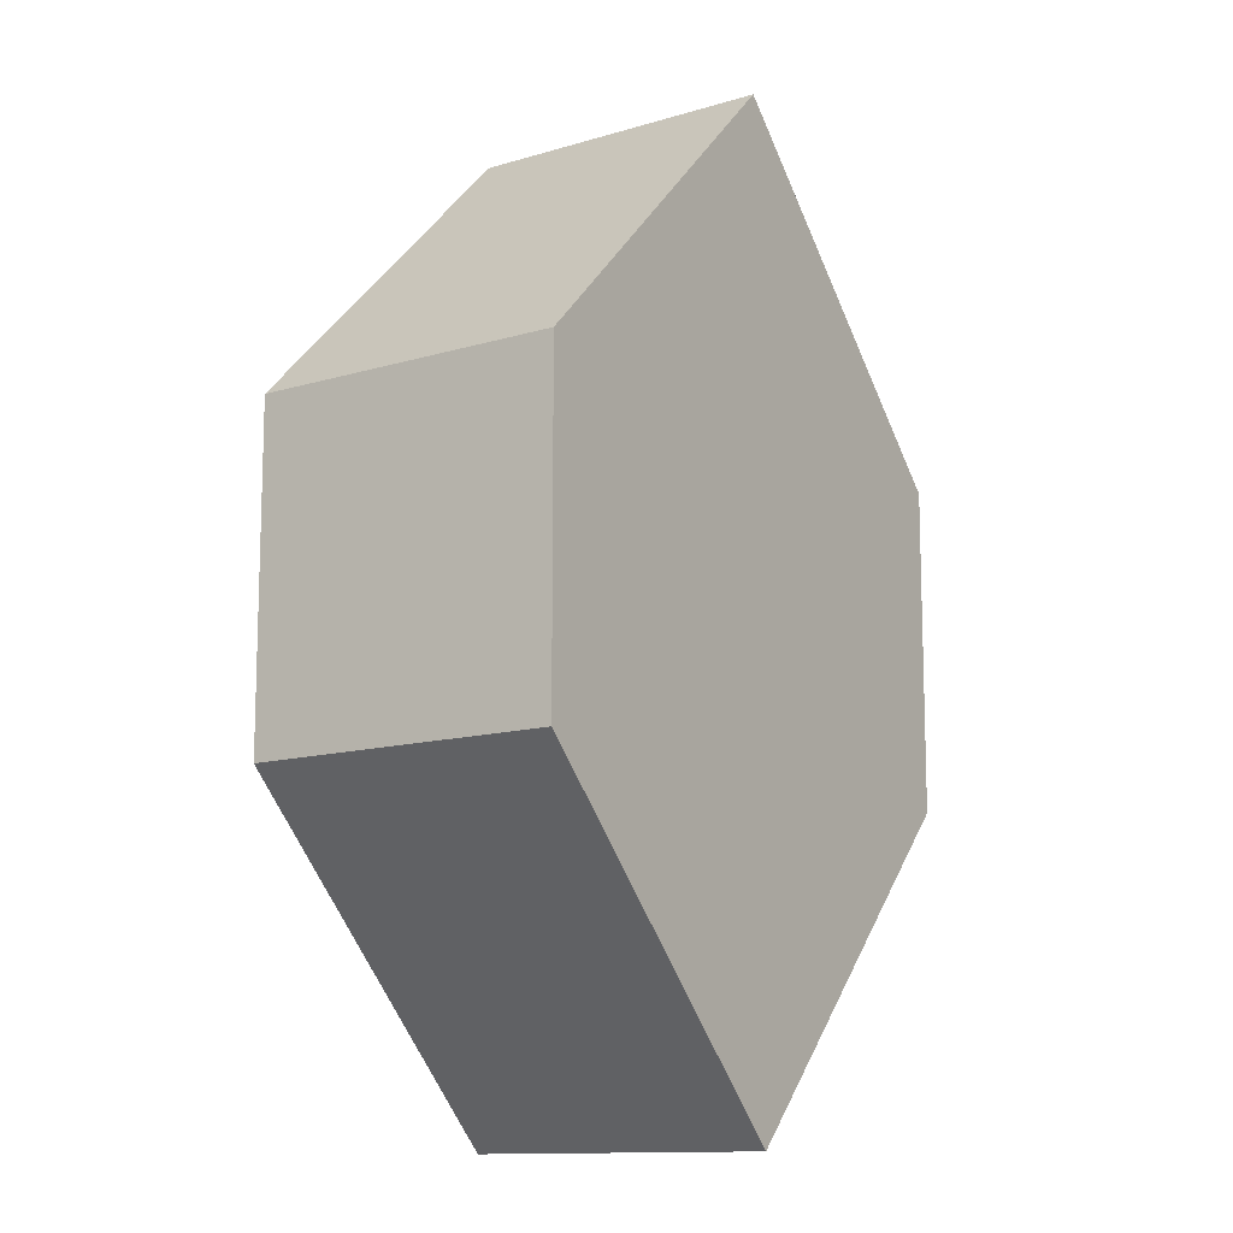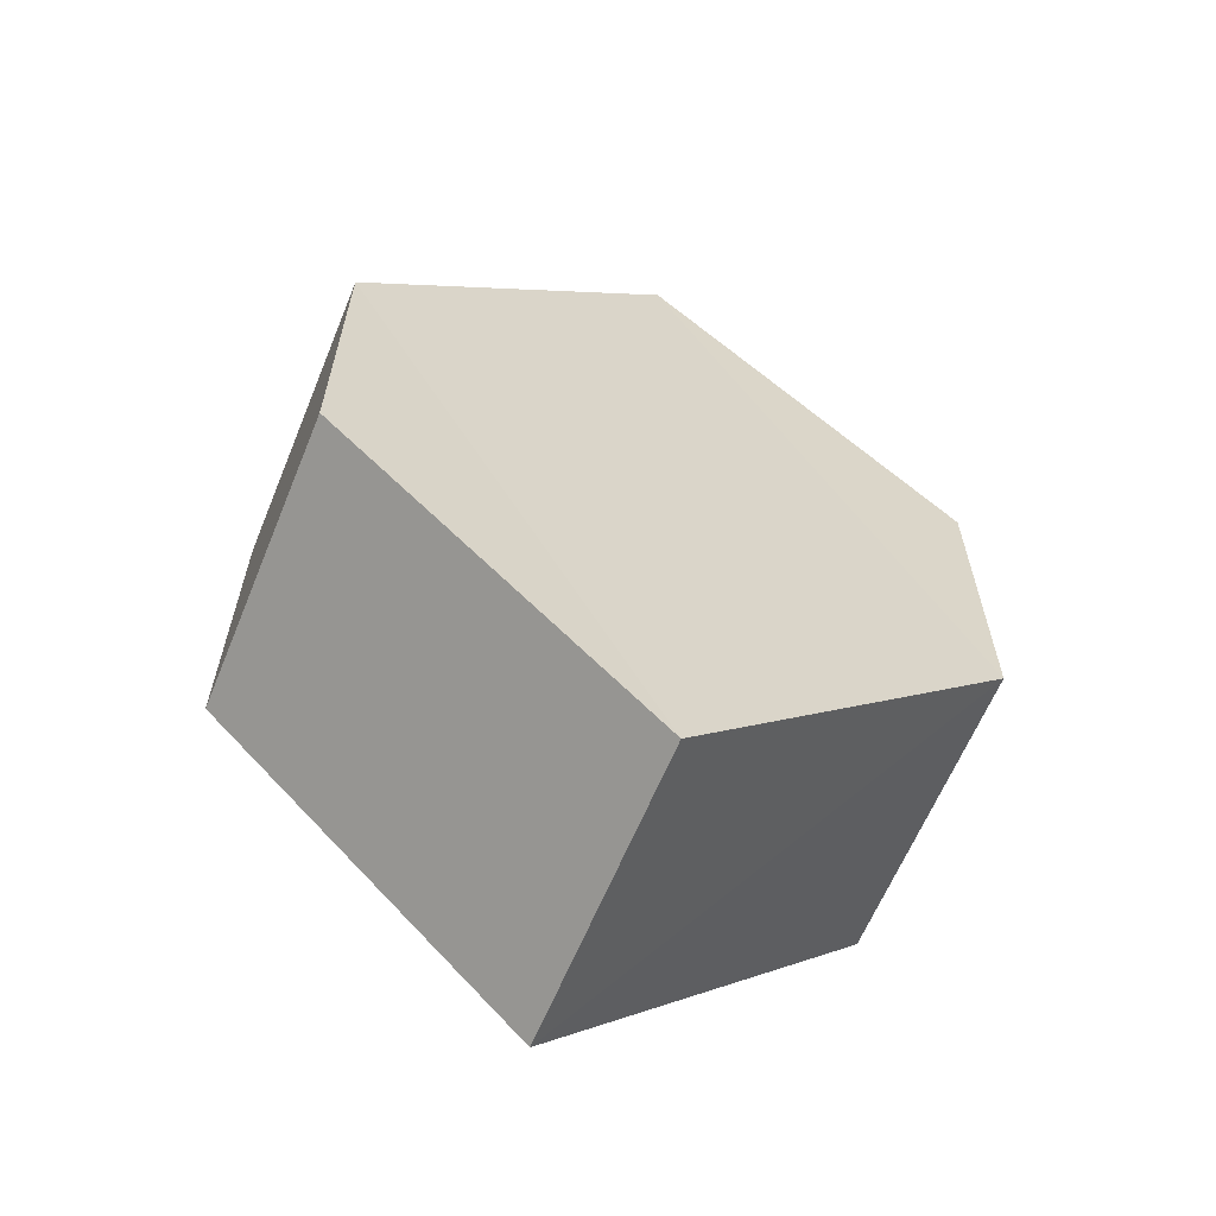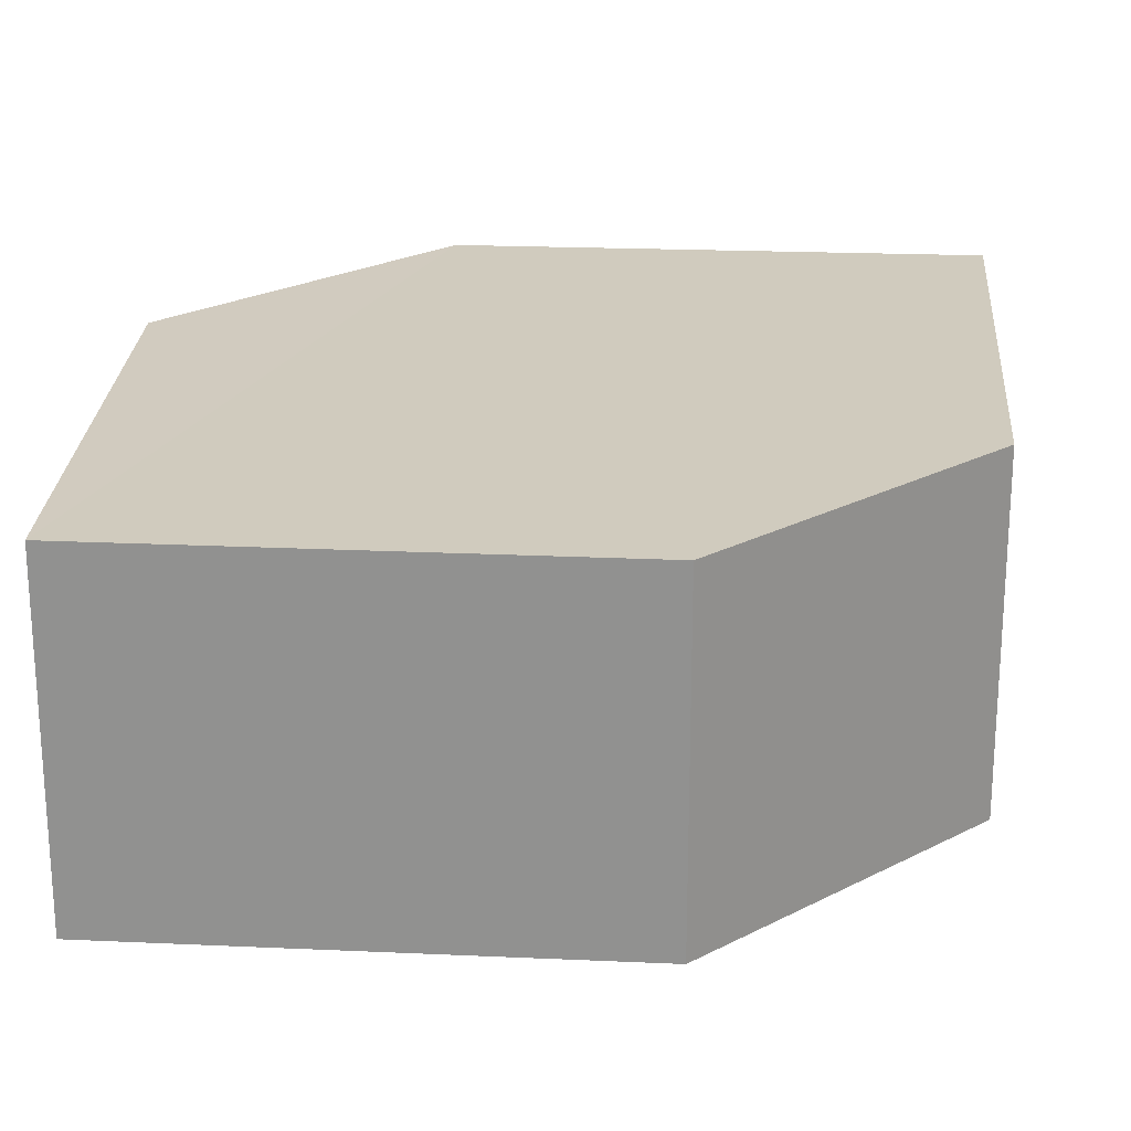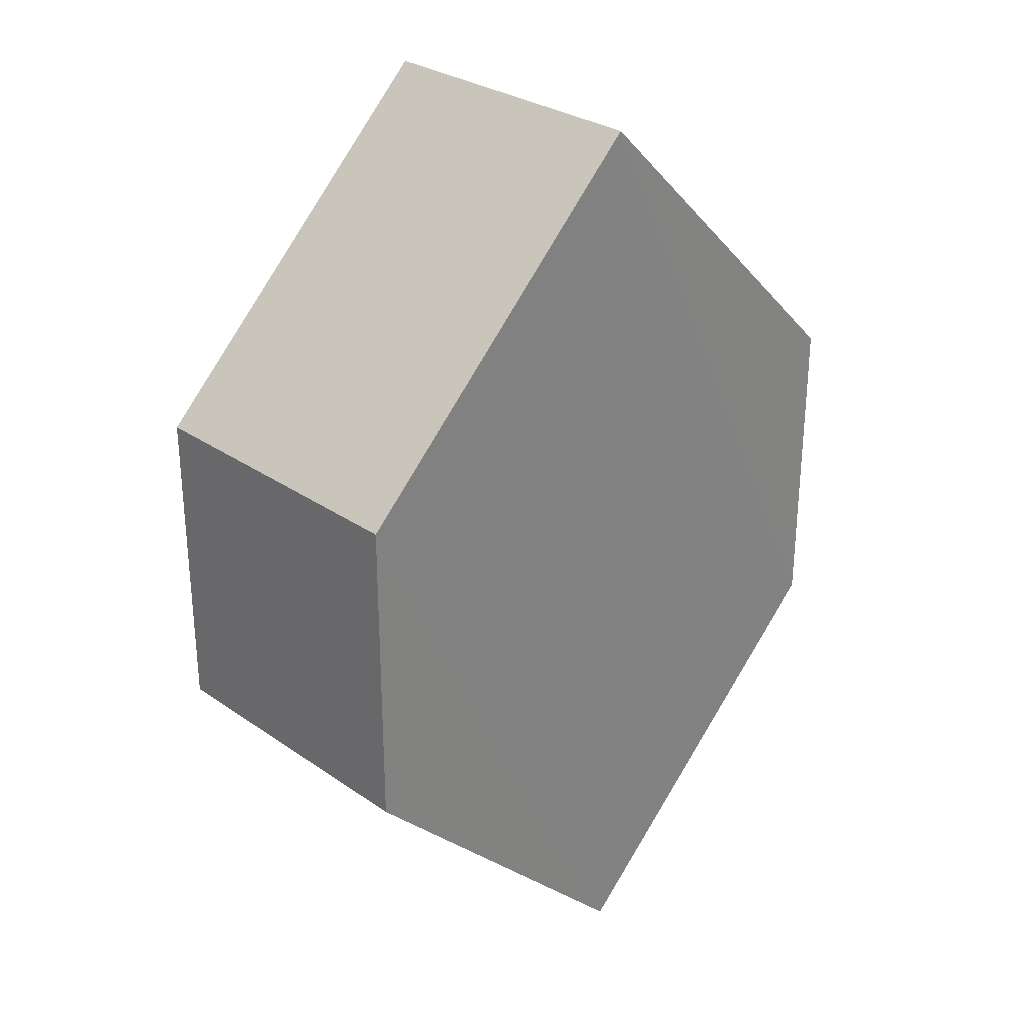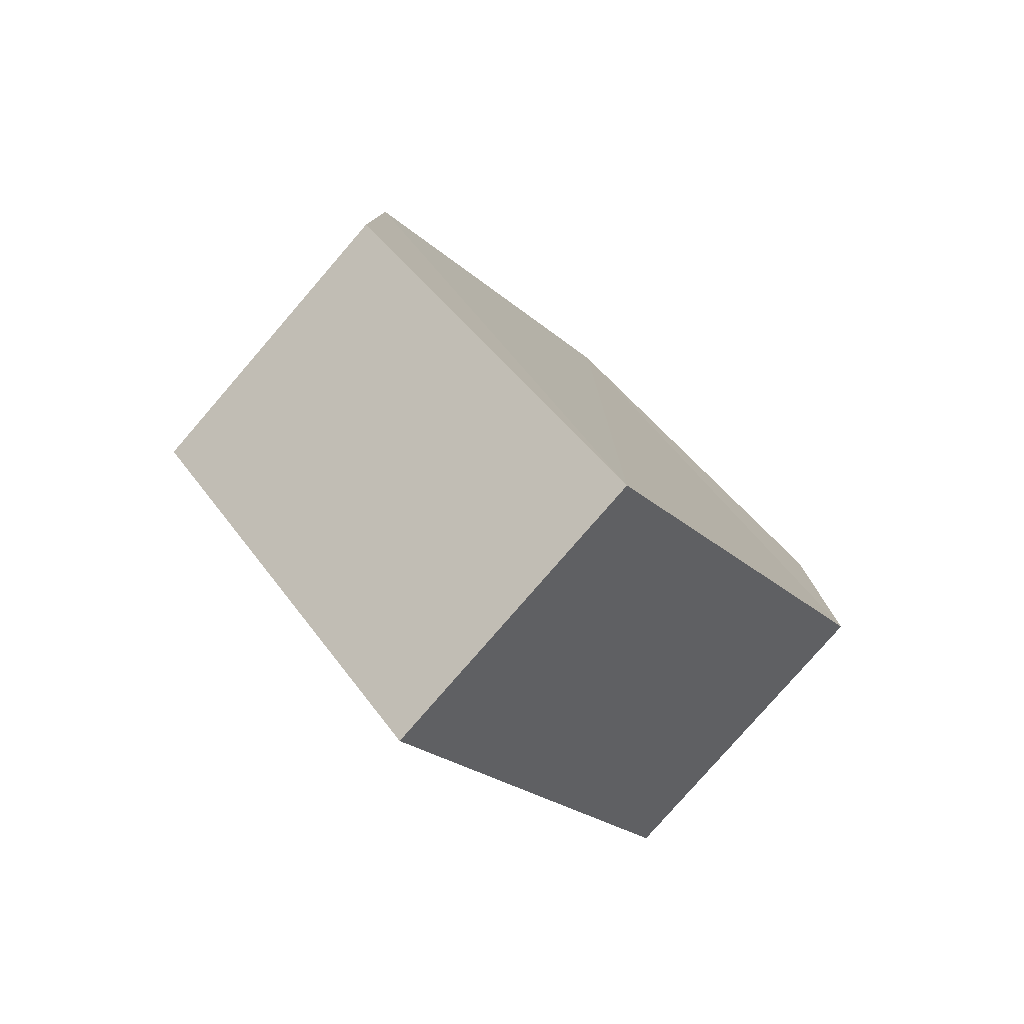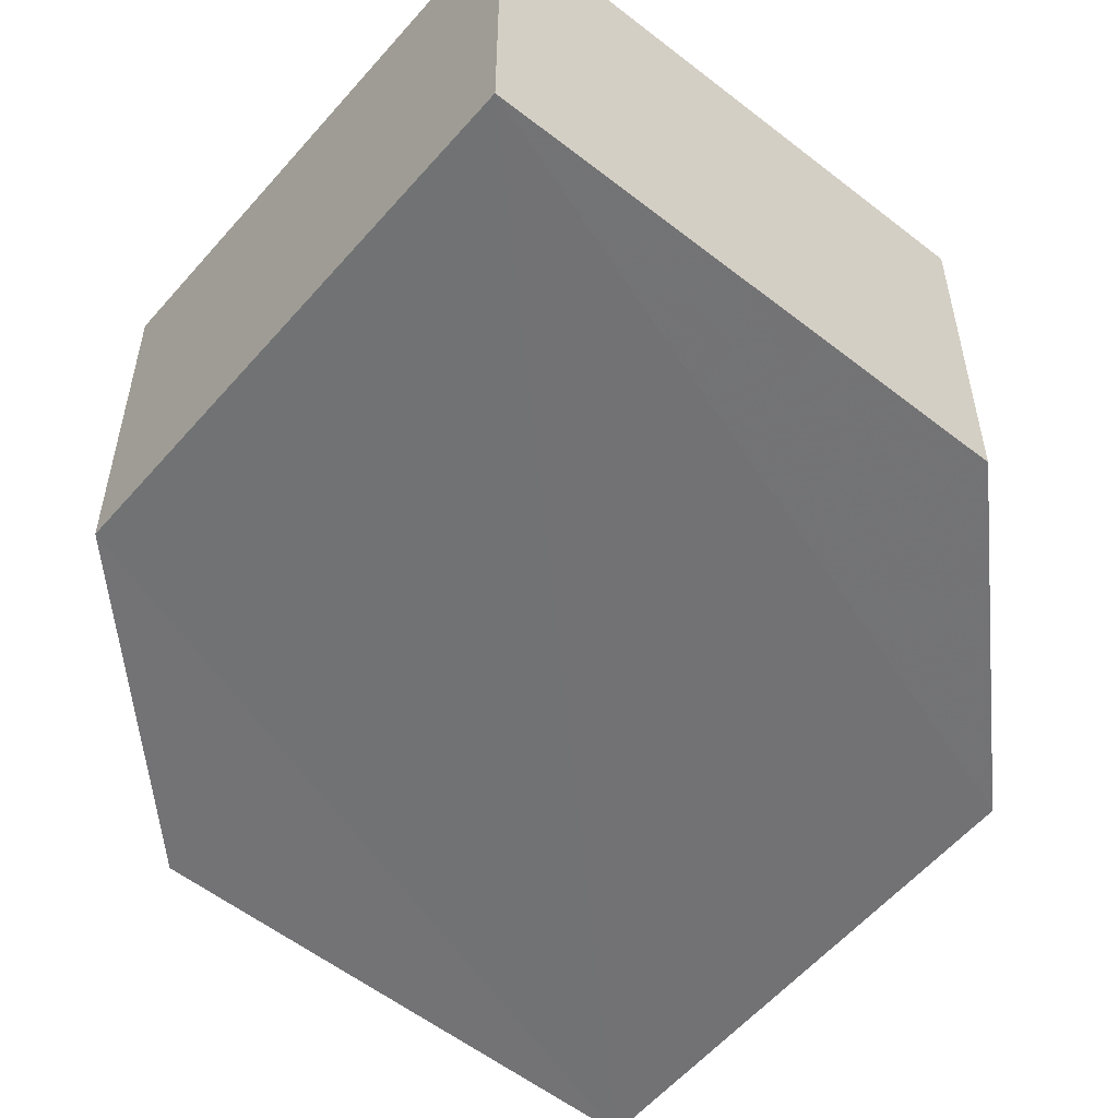
<metadata>
{"format":"obj","ext":"obj","renderer":"f3d","projection":"perspective","resolution":1024,"background":"white","views":[{"elev":-11.9,"azim":123.9,"up":"+Y"},{"elev":-62.9,"azim":156.9,"up":"+Y"},{"elev":23.5,"azim":-131.1,"up":"+Z"},{"elev":29.3,"azim":136.0,"up":"+Y"},{"elev":-79.2,"azim":139.6,"up":"+Y"},{"elev":-55.7,"azim":5.3,"up":"+Z"}]}
</metadata>
<code>
o 8320
v 2223 1872 12.17
v 2223 1872 12.16
v 2223 1872 12.17
v 2223 1872 12.17
v 2223 1872 12.17
v 2223 1872 12.17
v 2223 1872 12.17
v 2223 1872 12.17
v 2223 1872 12.17
v 2223 1872 12.17
v 2223 1872 12.16
v 2223 1872 12.17
v 2223 1872 12.16
v 2223 1872 12.16
v 2223 1872 12.16
v 2223 1872 12.16
v 2223 1872 12.16
v 2223 1872 12.16
v 2223 1872 12.16
v 2223 1872 12.17
v 2223 1872 12.16
v 2223 1872 12.16
v 2223 1872 12.17
v 2223 1872 12.16
v 2223 1872 12.16
v 2223 1872 12.16
v 2223 1872 12.16
v 2223 1872 12.17
v 2223 1872 12.17
v 2223 1872 12.17
v 2223 1872 12.17
v 2223 1872 12.16
v 2223 1872 12.16
v 2223 1872 12.16
v 2223 1872 12.16
v 2223 1872 12.17
v 2223 1872 12.16
v 2223 1872 12.17
v 2223 1872 12.17
v 2223 1872 12.17
f 1 2 3
f 2 4 5
f 1 6 7
f 8 4 9
f 7 9 10
f 11 9 12
f 7 13 14
f 11 13 15
f 16 17 13
f 18 19 11
f 20 17 21
f 18 20 22
f 23 24 25
f 26 24 27
f 23 28 29
f 26 28 30
f 31 32 33
f 34 31 35
f 36 37 38
f 37 39 40

</code>
